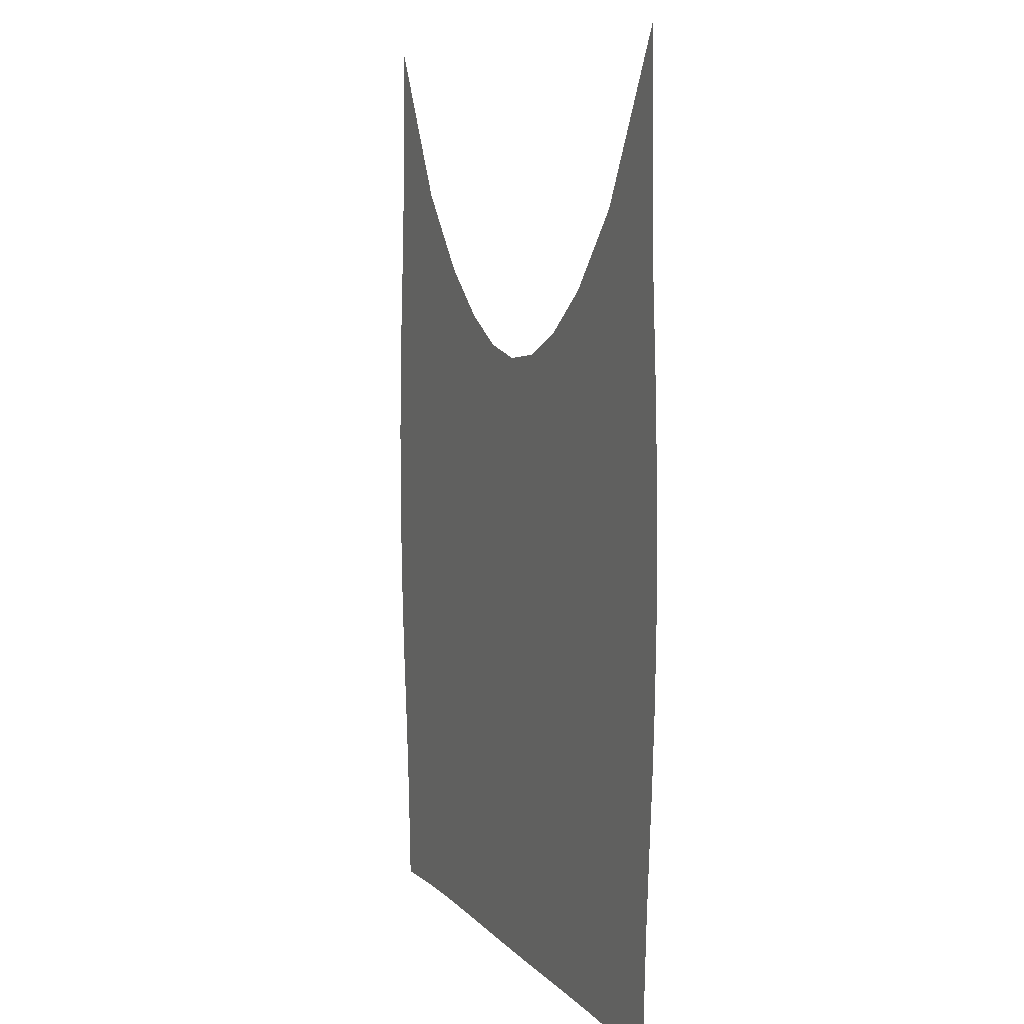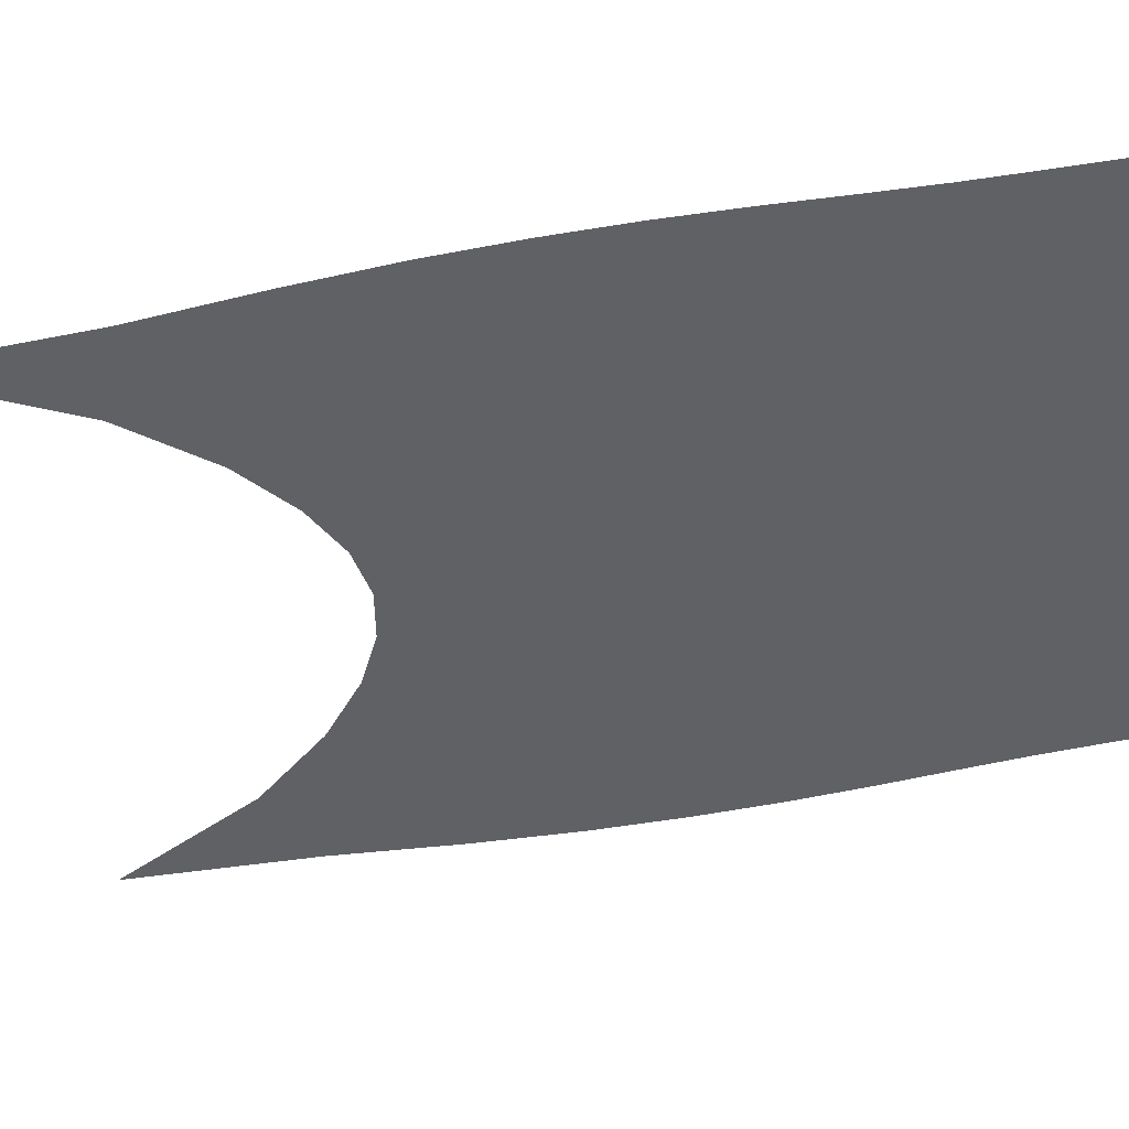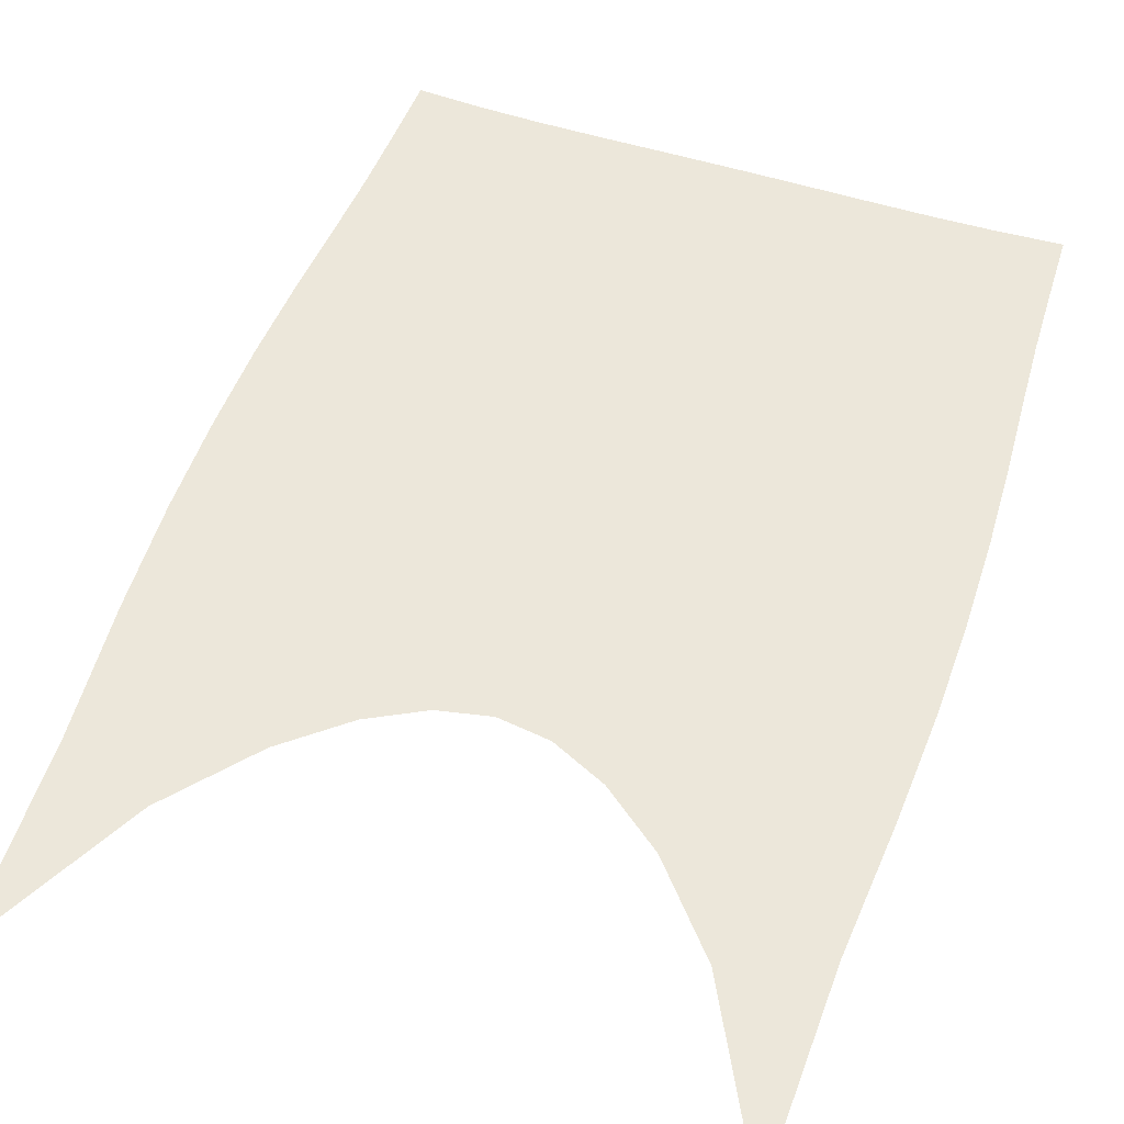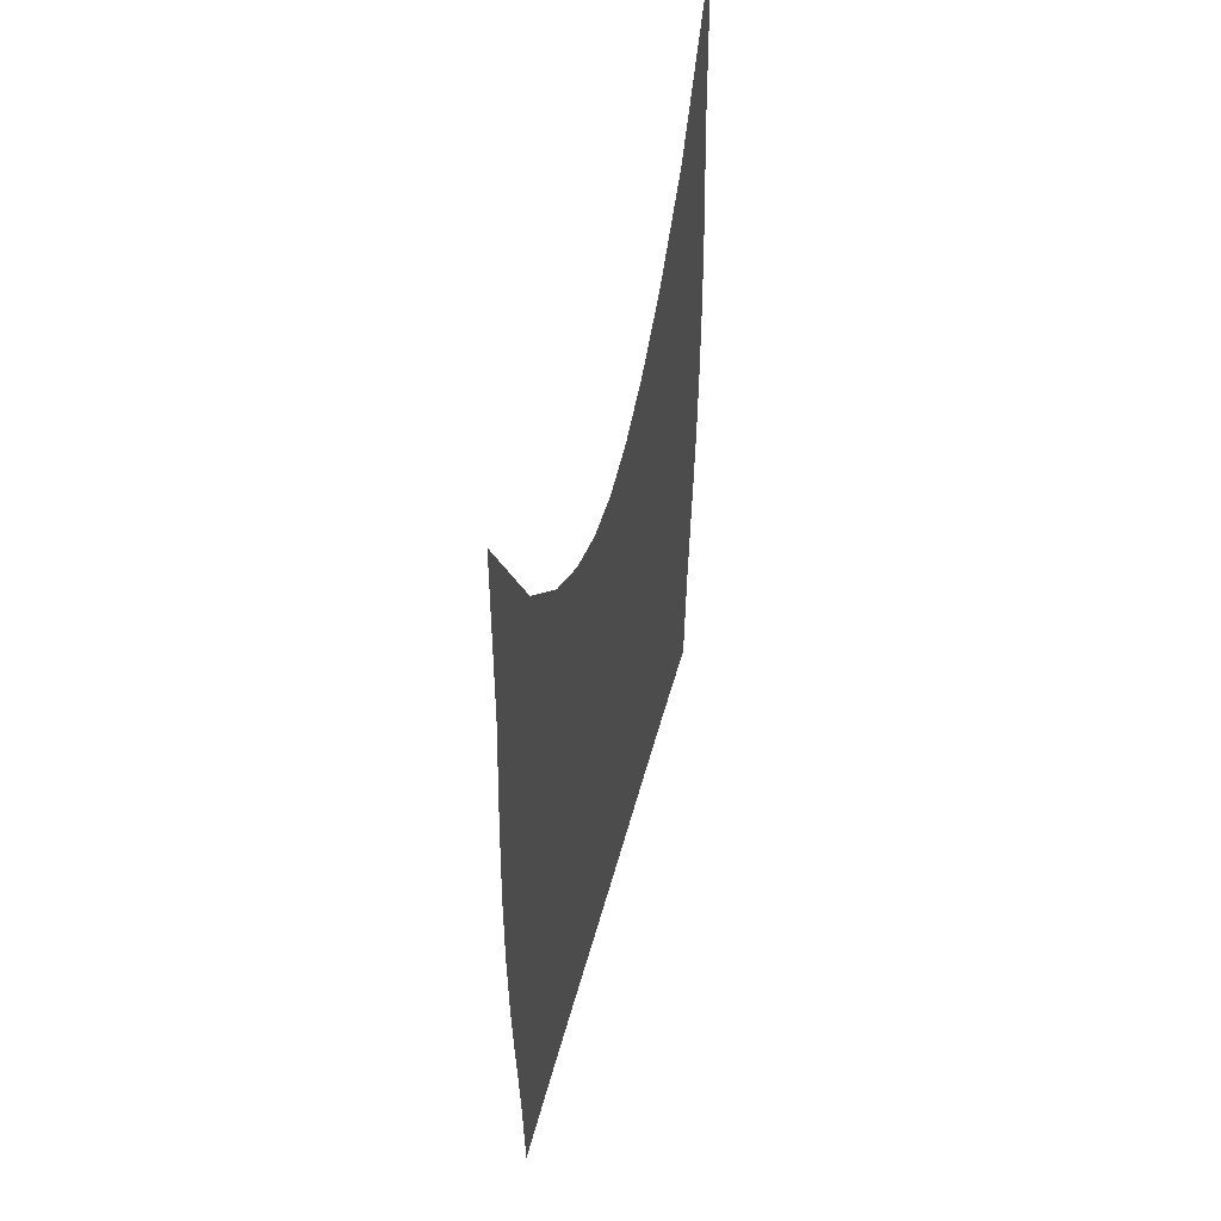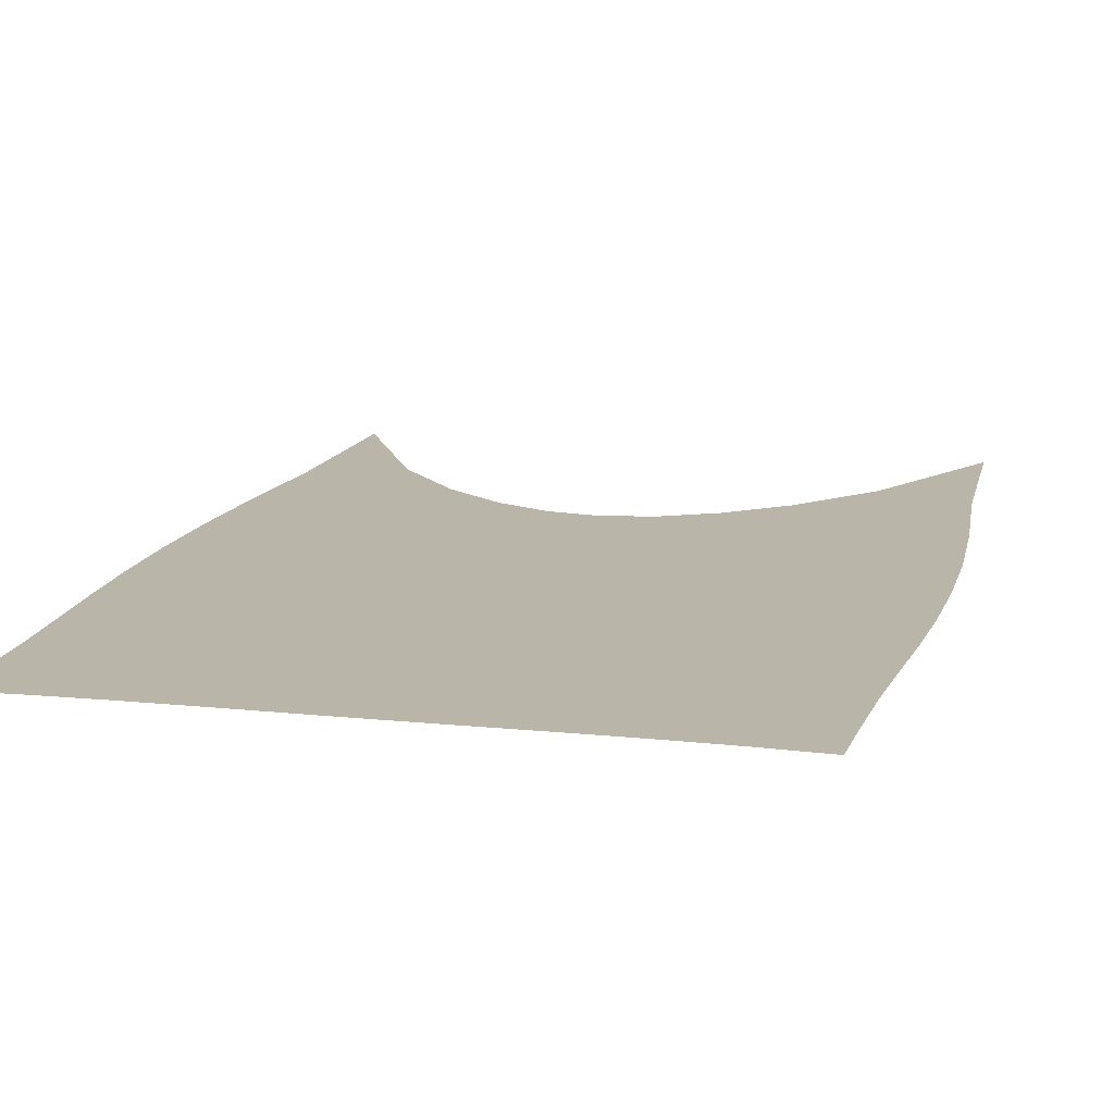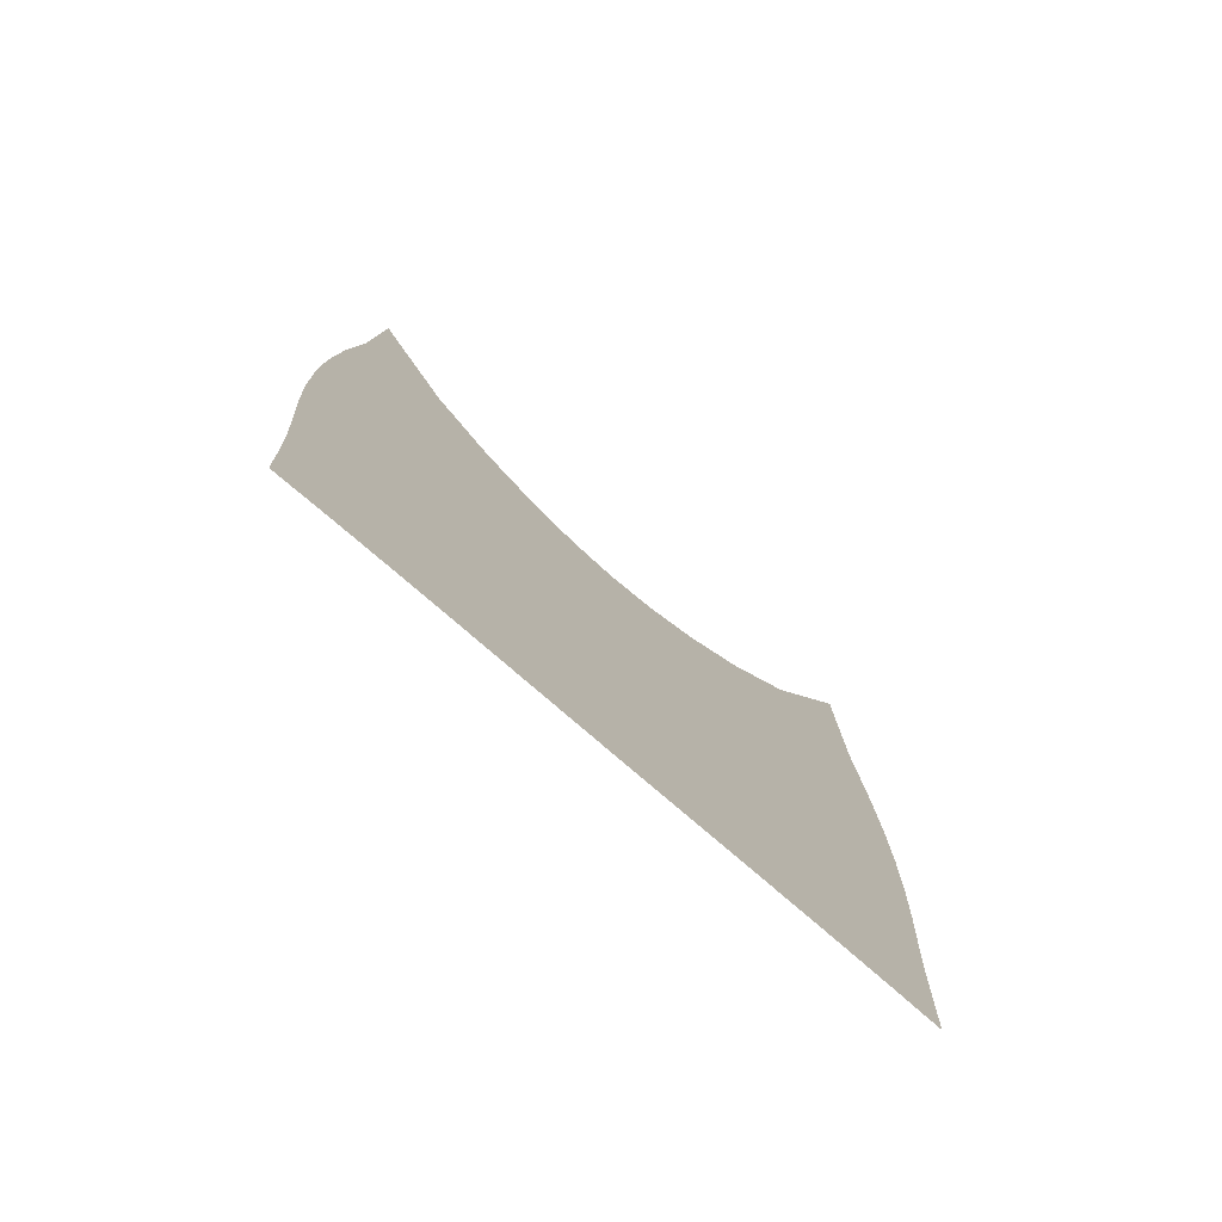
<metadata>
{"format":"obj","ext":"obj","renderer":"f3d","projection":"perspective","resolution":1024,"background":"white","views":[{"elev":8.9,"azim":-113.6,"up":"+Y"},{"elev":-46.2,"azim":-78.0,"up":"+Z"},{"elev":53.0,"azim":-161.1,"up":"+Z"},{"elev":54.0,"azim":-74.9,"up":"+Y"},{"elev":13.4,"azim":13.8,"up":"+Z"},{"elev":-78.2,"azim":139.2,"up":"+Y"}]}
</metadata>
<code>
v  0.000825  9.996  0
v  0.6918  8.655  0
v  1.232  8.015  0
v  1.696  7.648  0
v  2.118  7.448  0
v  2.518  7.39  0
v  2.914  7.471  0
v  3.33  7.69  0
v  3.792  8.072  0
v  4.333  8.718  0
v  4.999  9.996  0
v  -0.02755  8.37  0
v  0.487  7.965  0
v  1.008  7.523  0
v  1.514  7.19  0
v  2.015  6.985  0
v  2.519  6.918  0
v  3.02  6.998  0
v  3.516  7.212  0
v  4.016  7.545  0
v  4.529  7.981  0
v  5.053  8.428  0
v  -0.1009  7.316  0
v  0.3963  7.154  0
v  0.9083  6.897  0
v  1.432  6.658  0
v  1.969  6.495  0
v  2.515  6.438  0
v  3.06  6.5  0
v  3.593  6.666  0
v  4.113  6.908  0
v  4.625  7.174  0
v  5.136  7.36  0
v  -0.1408  6.462  0
v  0.3608  6.39  0
v  0.8738  6.244  0
v  1.405  6.089  0
v  1.953  5.975  0
v  2.512  5.934  0
v  3.071  5.977  0
v  3.618  6.093  0
v  4.15  6.253  0
v  4.667  6.409  0
v  5.176  6.49  0
v  -0.1489  5.709  0
v  0.3561  5.683  0
v  0.8717  5.604  0
v  1.404  5.509  0
v  1.951  5.436  0
v  2.509  5.409  0
v  3.068  5.437  0
v  3.617  5.513  0
v  4.152  5.611  0
v  4.672  5.696  0
v  5.18  5.724  0
v  -0.1352  5.021  0
v  0.3708  5.023  0
v  0.8865  4.986  0
v  1.416  4.932  0
v  1.957  4.888  0
v  2.507  4.872  0
v  3.057  4.89  0
v  3.601  4.936  0
v  4.133  4.992  0
v  4.653  5.031  0
v  5.161  5.027  0
v  -0.1044  4.381  0
v  0.3994  4.403  0
v  0.9117  4.391  0
v  1.434  4.364  0
v  1.966  4.339  0
v  2.504  4.33  0
v  3.043  4.341  0
v  3.577  4.367  0
v  4.102  4.396  0
v  4.617  4.407  0
v  5.123  4.382  0
v  -0.06527  3.786  0
v  0.4348  3.815  0
v  0.9413  3.817  0
v  1.455  3.806  0
v  1.976  3.794  0
v  2.502  3.789  0
v  3.028  3.795  0
v  3.55  3.809  0
v  4.066  3.822  0
v  4.574  3.818  0
v  5.076  3.785  0
v  -0.03218  3.226  0
v  0.466  3.254  0
v  0.9675  3.263  0
v  1.474  3.26  0
v  1.986  3.254  0
v  2.5  3.252  0
v  3.015  3.256  0
v  3.528  3.264  0
v  4.036  3.268  0
v  4.538  3.258  0
v  5.036  3.227  0
v  -0.01107  2.693  0
v  0.487  2.717  0
v  0.9854  2.728  0
v  1.487  2.728  0
v  1.992  2.725  0
v  2.5  2.724  0
v  3.008  2.727  0
v  3.514  2.732  0
v  4.016  2.733  0
v  4.514  2.721  0
v  5.011  2.694  0
v  0.005949  2.175  0
v  0.5019  2.2  0
v  0.9952  2.211  0
v  1.492  2.211  0
v  1.994  2.209  0
v  2.501  2.208  0
v  3.007  2.211  0
v  3.509  2.216  0
v  4.005  2.216  0
v  4.497  2.205  0
v  4.992  2.177  0
f 1 2 13
f 1 13 12
f 2 3 14
f 2 14 13
f 3 4 15
f 3 15 14
f 4 5 16
f 4 16 15
f 5 6 17
f 5 17 16
f 6 7 18
f 6 18 17
f 7 8 19
f 7 19 18
f 8 9 20
f 8 20 19
f 9 10 21
f 9 21 20
f 10 11 22
f 10 22 21
f 12 13 24
f 12 24 23
f 13 14 25
f 13 25 24
f 14 15 26
f 14 26 25
f 15 16 27
f 15 27 26
f 16 17 28
f 16 28 27
f 17 18 29
f 17 29 28
f 18 19 30
f 18 30 29
f 19 20 31
f 19 31 30
f 20 21 32
f 20 32 31
f 21 22 33
f 21 33 32
f 23 24 35
f 23 35 34
f 24 25 36
f 24 36 35
f 25 26 37
f 25 37 36
f 26 27 38
f 26 38 37
f 27 28 39
f 27 39 38
f 28 29 40
f 28 40 39
f 29 30 41
f 29 41 40
f 30 31 42
f 30 42 41
f 31 32 43
f 31 43 42
f 32 33 44
f 32 44 43
f 34 35 46
f 34 46 45
f 35 36 47
f 35 47 46
f 36 37 48
f 36 48 47
f 37 38 49
f 37 49 48
f 38 39 50
f 38 50 49
f 39 40 51
f 39 51 50
f 40 41 52
f 40 52 51
f 41 42 53
f 41 53 52
f 42 43 54
f 42 54 53
f 43 44 55
f 43 55 54
f 45 46 57
f 45 57 56
f 46 47 58
f 46 58 57
f 47 48 59
f 47 59 58
f 48 49 60
f 48 60 59
f 49 50 61
f 49 61 60
f 50 51 62
f 50 62 61
f 51 52 63
f 51 63 62
f 52 53 64
f 52 64 63
f 53 54 65
f 53 65 64
f 54 55 66
f 54 66 65
f 56 57 68
f 56 68 67
f 57 58 69
f 57 69 68
f 58 59 70
f 58 70 69
f 59 60 71
f 59 71 70
f 60 61 72
f 60 72 71
f 61 62 73
f 61 73 72
f 62 63 74
f 62 74 73
f 63 64 75
f 63 75 74
f 64 65 76
f 64 76 75
f 65 66 77
f 65 77 76
f 67 68 79
f 67 79 78
f 68 69 80
f 68 80 79
f 69 70 81
f 69 81 80
f 70 71 82
f 70 82 81
f 71 72 83
f 71 83 82
f 72 73 84
f 72 84 83
f 73 74 85
f 73 85 84
f 74 75 86
f 74 86 85
f 75 76 87
f 75 87 86
f 76 77 88
f 76 88 87
f 78 79 90
f 78 90 89
f 79 80 91
f 79 91 90
f 80 81 92
f 80 92 91
f 81 82 93
f 81 93 92
f 82 83 94
f 82 94 93
f 83 84 95
f 83 95 94
f 84 85 96
f 84 96 95
f 85 86 97
f 85 97 96
f 86 87 98
f 86 98 97
f 87 88 99
f 87 99 98
f 89 90 101
f 89 101 100
f 90 91 102
f 90 102 101
f 91 92 103
f 91 103 102
f 92 93 104
f 92 104 103
f 93 94 105
f 93 105 104
f 94 95 106
f 94 106 105
f 95 96 107
f 95 107 106
f 96 97 108
f 96 108 107
f 97 98 109
f 97 109 108
f 98 99 110
f 98 110 109
f 100 101 112
f 100 112 111
f 101 102 113
f 101 113 112
f 102 103 114
f 102 114 113
f 103 104 115
f 103 115 114
f 104 105 116
f 104 116 115
f 105 106 117
f 105 117 116
f 106 107 118
f 106 118 117
f 107 108 119
f 107 119 118
f 108 109 120
f 108 120 119
f 109 110 121
f 109 121 120

</code>
